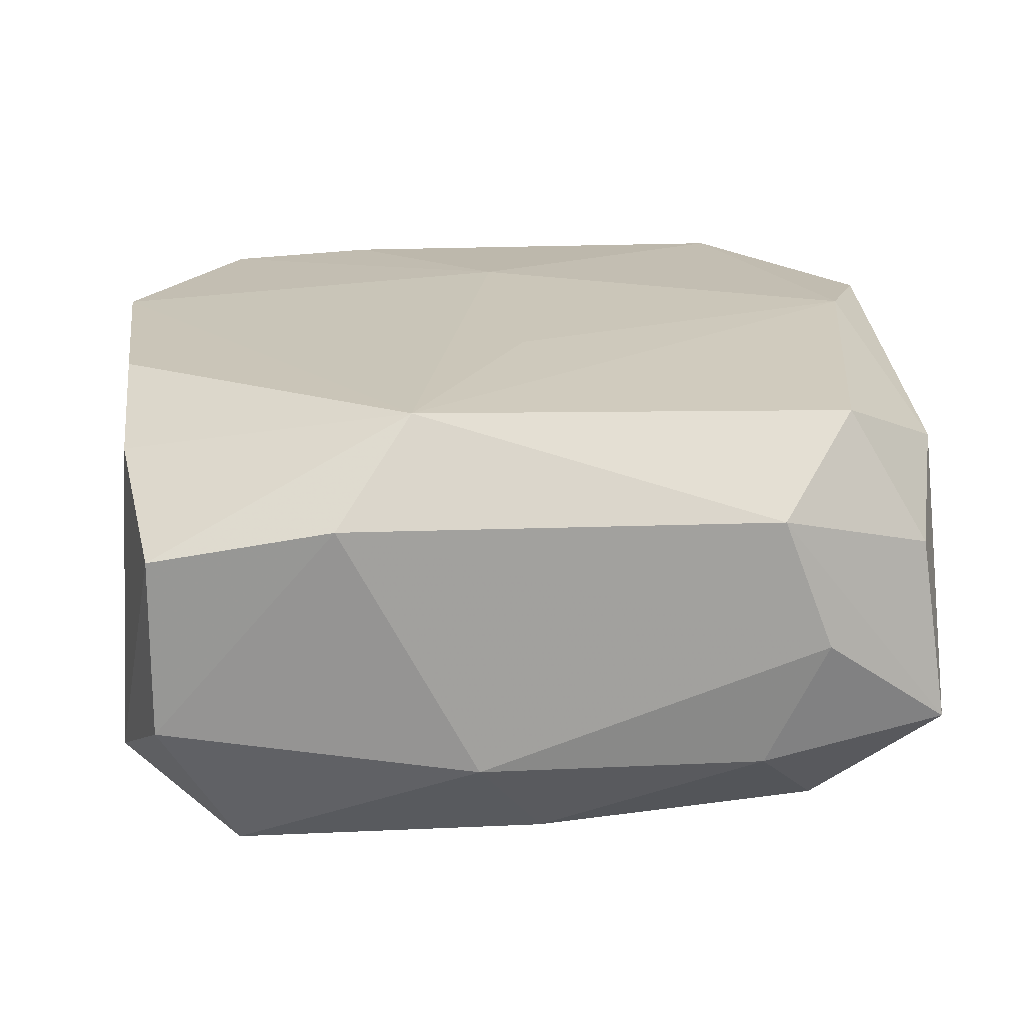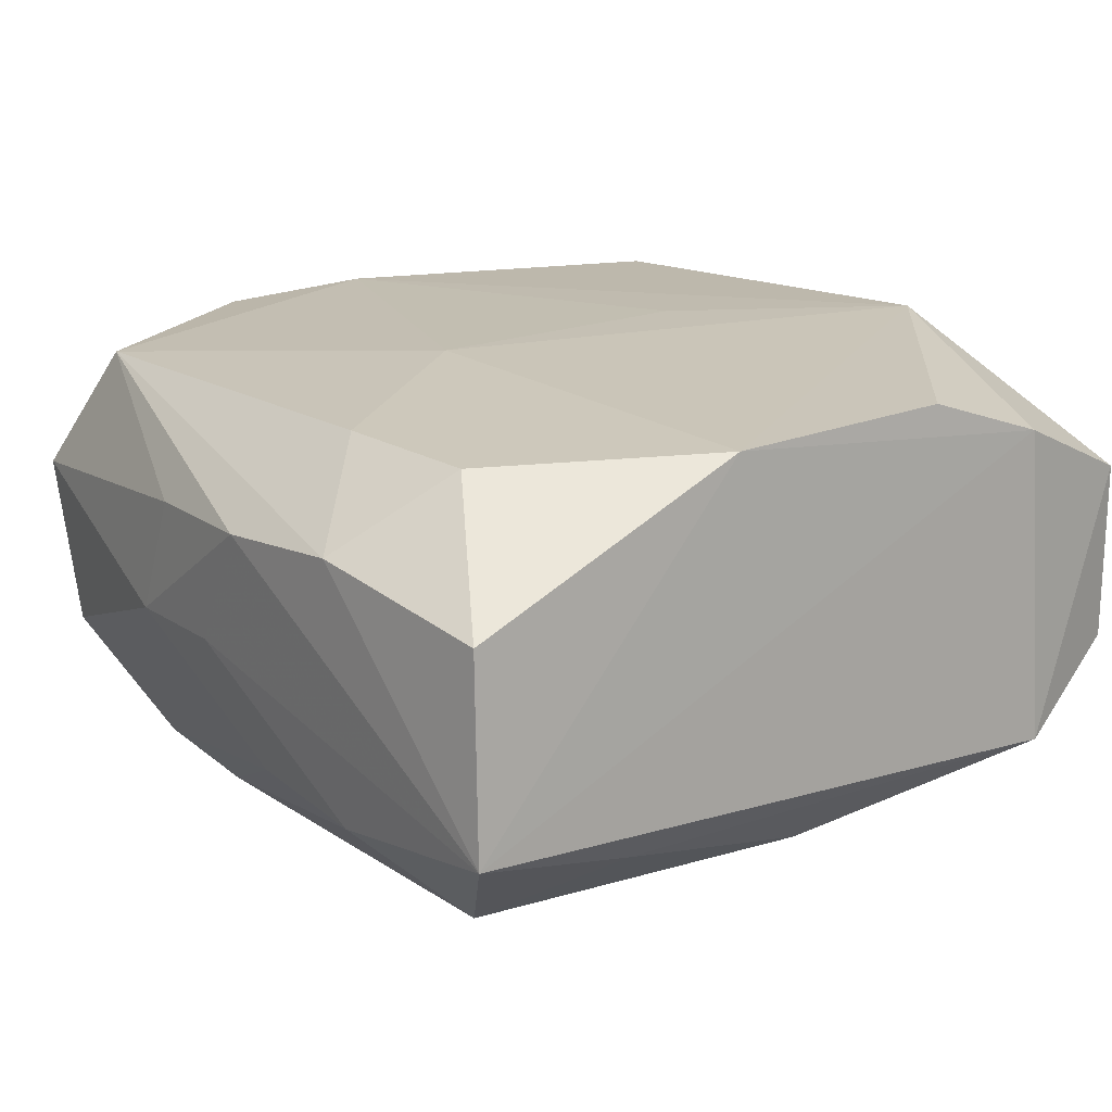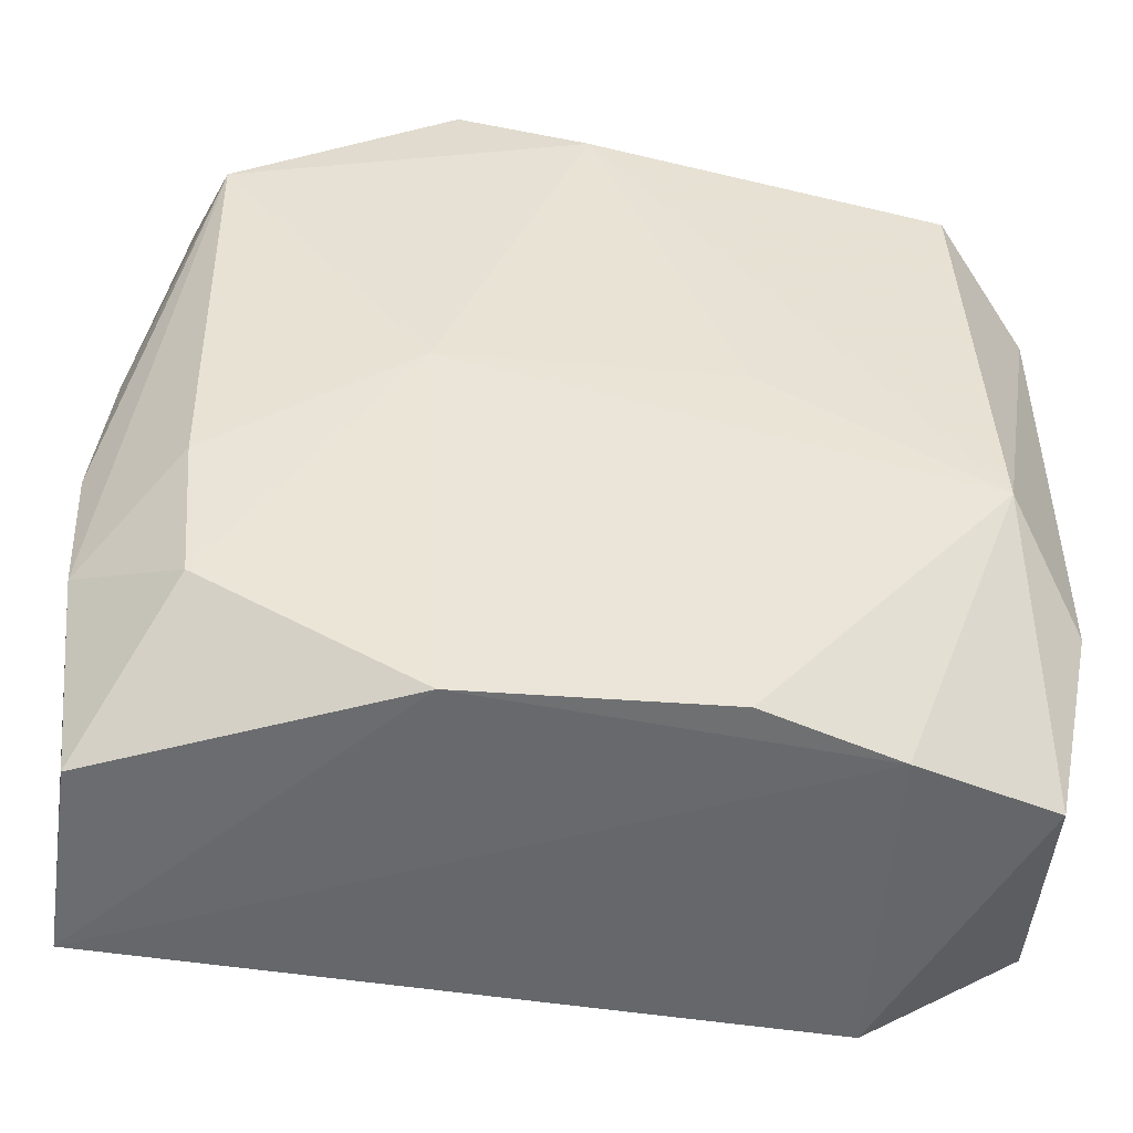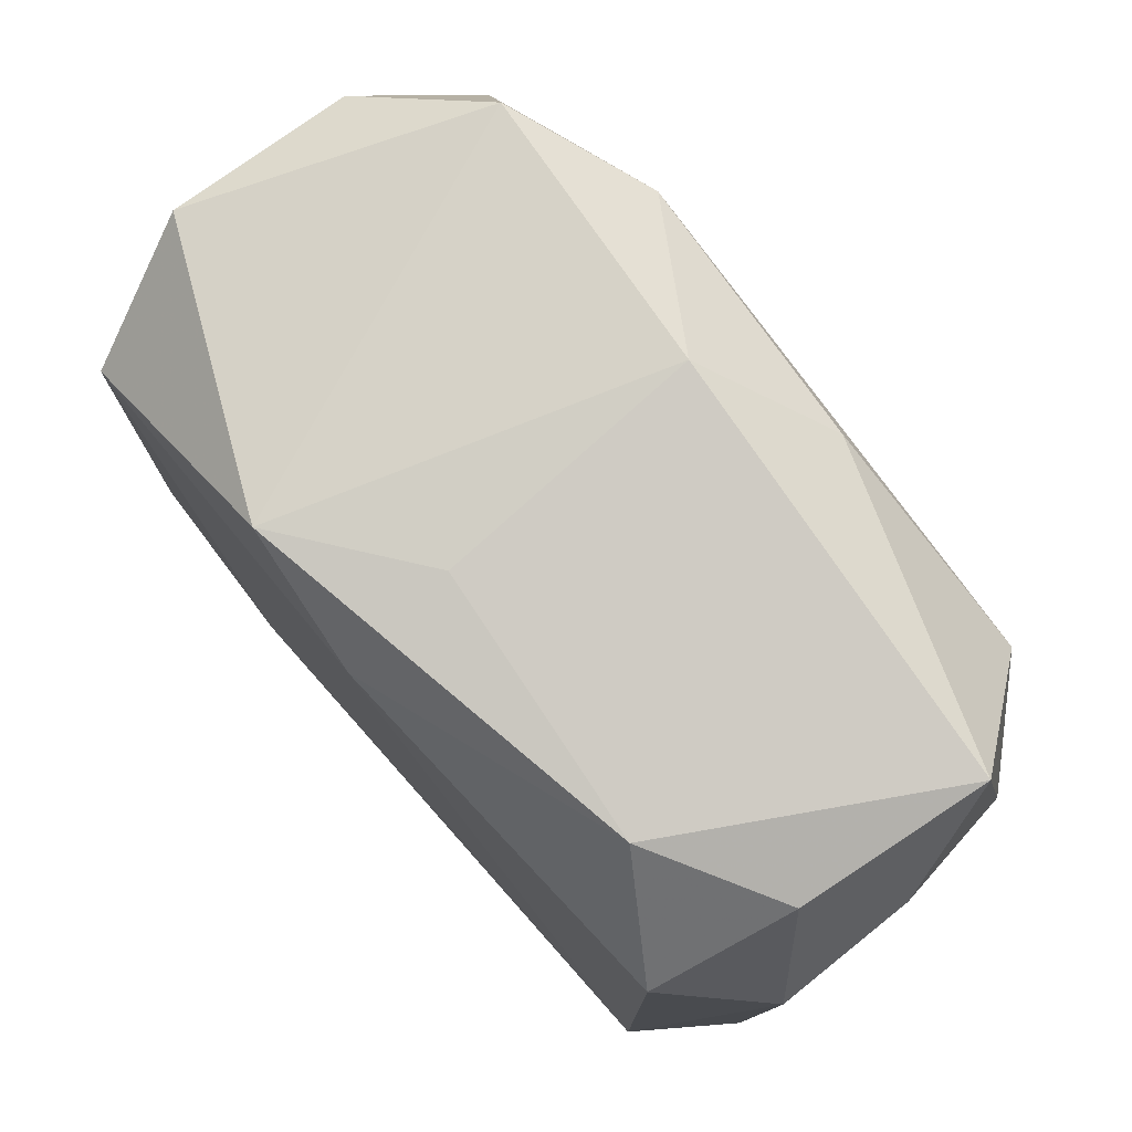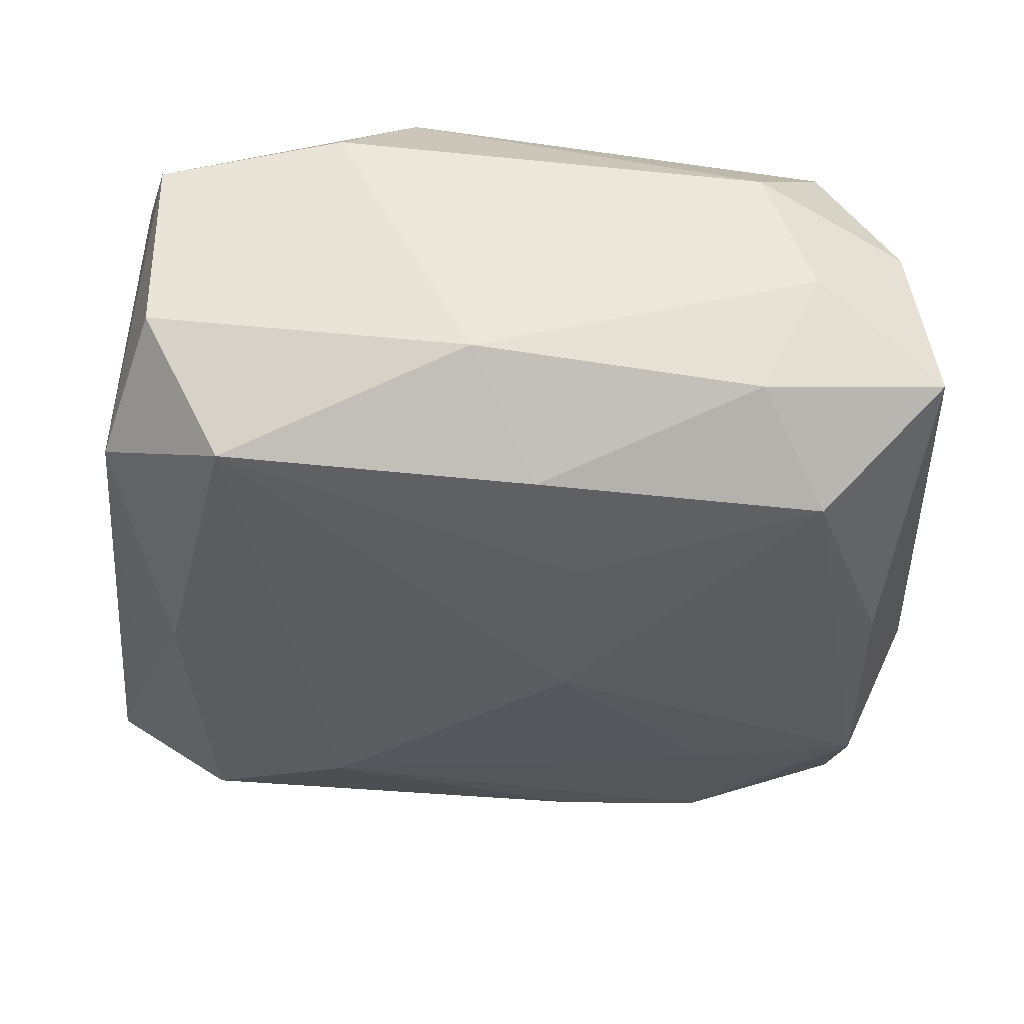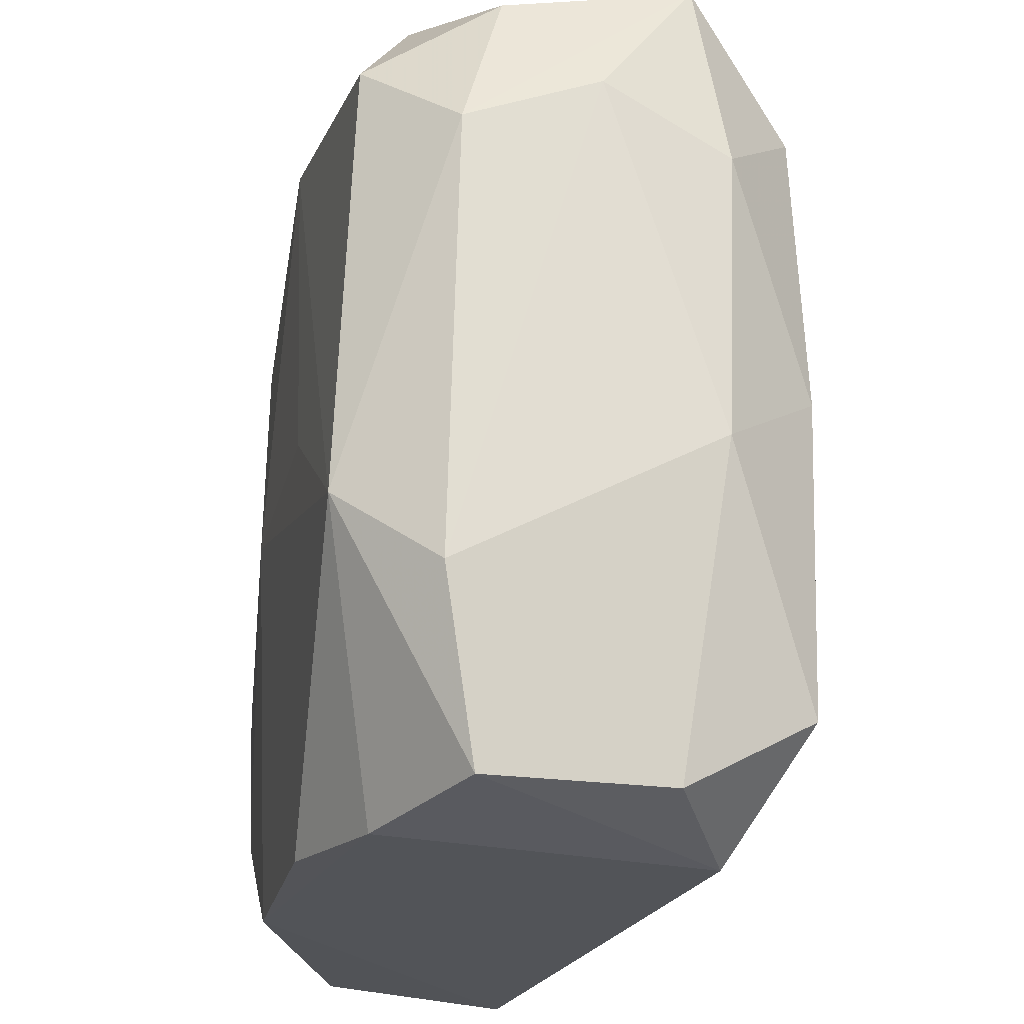
<metadata>
{"format":"obj","ext":"obj","renderer":"f3d","projection":"perspective","resolution":1024,"background":"white","views":[{"elev":21.0,"azim":82.3,"up":"+Z"},{"elev":18.4,"azim":-37.9,"up":"+Z"},{"elev":-48.7,"azim":-5.4,"up":"+Y"},{"elev":79.2,"azim":47.9,"up":"+Y"},{"elev":-32.8,"azim":83.3,"up":"+Z"},{"elev":-22.0,"azim":77.4,"up":"+Y"}]}
</metadata>
<code>
v 0.02333 -0.0205 -0.01336
v 0.0169 -0.02783 -0.009273
v -0.0002405 0.02818 0.007417
v -0.02294 0.01943 0.01338
v 0.02436 0.0242 0.005412
v -0.02889 -0.004982 0.007927
v -0.02718 -0.005151 -0.007491
v 0.002927 0.003891 -0.01663
v -0.008719 0.02802 0.01335
v -5.323e-05 0.02911 -0.009049
v -0.0003168 0.02447 0.01454
v -0.02452 0.02368 -0.006353
v -0.01374 -0.01073 -0.01585
v -0.02804 0.007623 -0.0003497
v 0.02769 0.01405 0.008528
v -0.01564 -0.02588 -0.008949
v 0.02184 0.01802 -0.01356
v -0.0279 0.004638 0.007392
v 0.02616 0.02553 -0.006236
v -0.02749 -0.01435 -0.00801
v 0.02311 -0.008756 0.01516
v -0.01051 0.01635 -0.01496
v 0.007676 0.02485 -0.01324
v -0.008245 -0.02645 0.0142
v 0.007738 -0.02636 0.01434
v 0.01548 0.002889 -0.01534
v 0.02334 -0.0006366 -0.01393
v -0.02249 -0.008397 0.0139
v 0.01629 -0.02665 0.01132
v -0.009609 0.000144 0.01516
v -0.02166 -0.01821 0.01369
v -0.02118 0.01743 -0.01365
v 0.02537 -0.02548 -0.004621
v 0.02739 0.01333 -0.008139
v 0.008898 0.0001639 0.01516
v 0.02811 0.01722 2.614e-05
v -0.02769 -0.02783 -0.005688
v -0.0284 -0.01424 0.008758
v 0.01617 0.02662 0.009788
v -0.00348 -0.01623 -0.01476
v -0.02219 -0.01968 -0.01328
v -0.02185 0.00768 -0.01381
v -0.008297 0.02691 -0.01454
v 6.621e-05 -0.02319 -0.0131
v 0.02754 -0.01394 0.009253
v -0.02832 -0.000305 -0.0001306
v 0.0283 -0.005282 -0.007172
v -0.02546 0.02481 0.004978
v -0.02711 -0.02676 0.006795
v 0.02549 -0.02541 0.007064
v -0.0174 0.02752 -0.01153
v 0.02225 0.01941 0.01384
f 39 19 10
f 30 4 28
f 21 25 29
f 21 35 30
f 19 15 36
f 5 19 39
f 5 15 19
f 37 20 41
f 41 20 42
f 6 4 18
f 18 14 6
f 38 4 6
f 38 28 4
f 38 6 37
f 24 21 30
f 25 21 24
f 37 29 24
f 29 25 24
f 52 5 39
f 15 5 52
f 52 21 15
f 34 17 19
f 34 36 47
f 19 36 34
f 42 20 7
f 7 14 12
f 7 20 14
f 6 14 46
f 14 20 46
f 37 6 46
f 46 20 37
f 37 41 16
f 8 1 13
f 13 1 40
f 13 41 42
f 40 1 44
f 44 13 40
f 41 13 44
f 44 16 41
f 8 17 26
f 26 1 8
f 4 9 48
f 48 18 4
f 12 14 48
f 14 18 48
f 39 10 3
f 3 9 39
f 10 9 3
f 43 17 8
f 49 38 37
f 37 24 49
f 39 9 11
f 11 52 39
f 30 35 11
f 35 21 11
f 21 52 11
f 11 4 30
f 11 9 4
f 17 34 27
f 27 26 17
f 1 26 27
f 47 1 27
f 27 34 47
f 50 21 29
f 2 44 1
f 16 44 2
f 37 16 2
f 2 50 29
f 2 29 37
f 32 7 12
f 42 7 32
f 32 13 42
f 23 10 19
f 23 43 10
f 19 17 23
f 17 43 23
f 28 38 31
f 38 49 31
f 31 49 24
f 30 28 31
f 31 24 30
f 15 21 45
f 21 50 45
f 47 36 45
f 45 36 15
f 33 2 1
f 50 2 33
f 33 1 47
f 47 45 33
f 33 45 50
f 51 32 12
f 43 32 51
f 12 48 51
f 10 43 51
f 51 9 10
f 51 48 9
f 13 32 22
f 22 32 43
f 8 13 22
f 22 43 8

</code>
